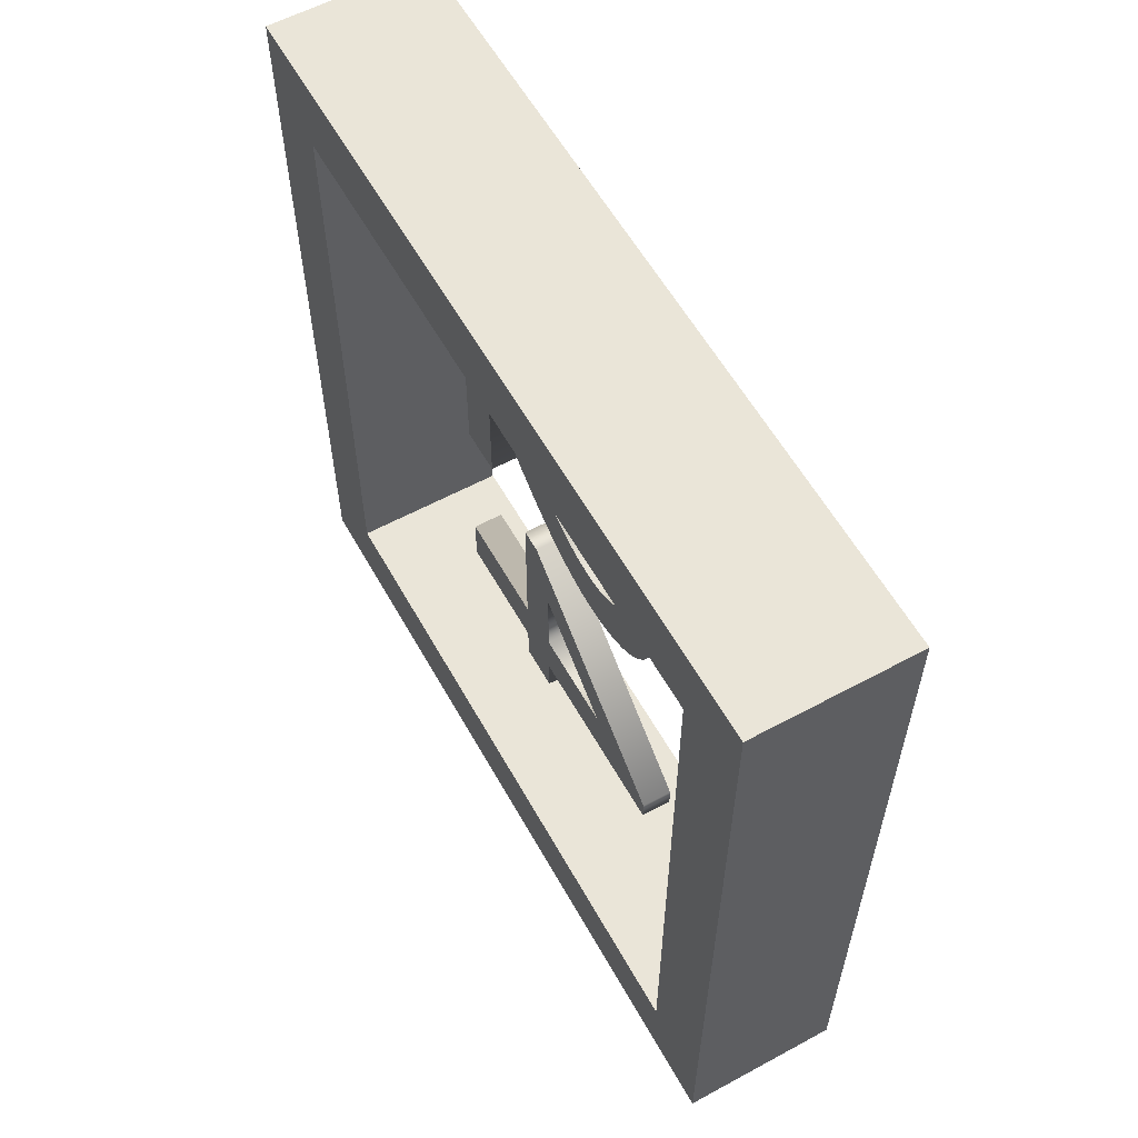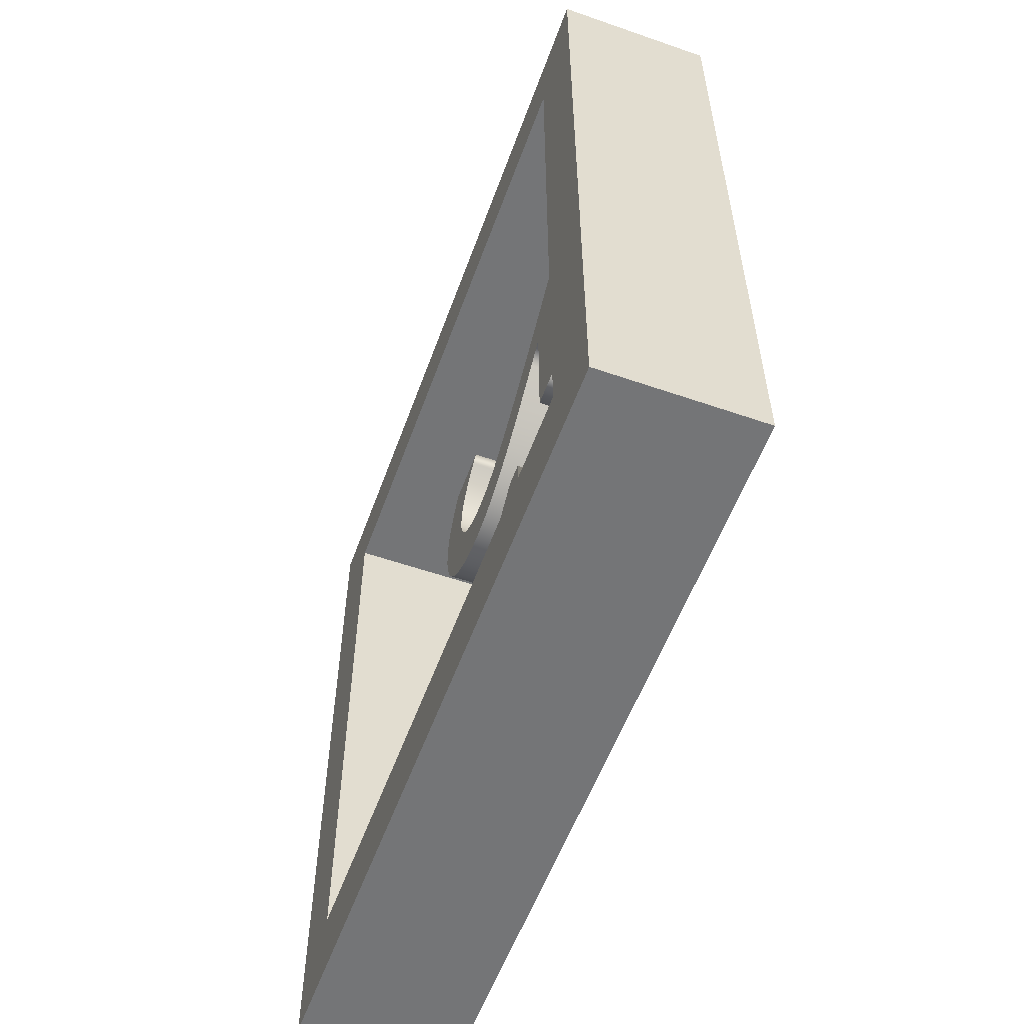
<metadata>
{"format":"obj","ext":"obj","renderer":"f3d","projection":"perspective","resolution":1024,"background":"white","views":[{"elev":58.7,"azim":150.9,"up":"+Z"},{"elev":-56.4,"azim":-19.9,"up":"+Z"}]}
</metadata>
<code>
o Cube
v 0.02 0.1 -0.1
v 0.02 -0.1 -0.1
v 0.02 0.1 0.1
v 0.02 -0.1 0.1
v -0.02 0.1 -0.1
v -0.02 -0.1 -0.1
v -0.02 0.1 0.1
v -0.02 -0.1 0.1
v -0.02 -0.08056 0.08056
v 0.02 -0.08056 0.08056
v -0.02 0.08056 0.08056
v 0.02 0.08056 0.08056
v -0.02 0.08056 -0.08056
v 0.02 0.08056 -0.08056
v -0.02 -0.08056 -0.08056
v 0.02 -0.08056 -0.08056
f 5 3 1
f 3 8 4
f 8 9 6
f 2 8 6
f 2 16 4
f 5 2 6
f 16 13 15
f 13 7 5
f 10 15 9
f 9 12 10
f 12 1 3
f 11 14 12
f 5 7 3
f 3 7 8
f 8 7 11
f 9 15 6
f 8 11 9
f 2 4 8
f 2 1 14
f 16 10 4
f 2 14 16
f 5 1 2
f 16 14 13
f 5 6 15
f 13 11 7
f 5 15 13
f 10 16 15
f 9 11 12
f 3 4 10
f 12 14 1
f 3 10 12
f 11 13 14
o Text
v 0.003795 -0.003669 -0.05946
v 0.003795 -0.0148 -0.05946
v 0.003795 -0.0148 -0.05022
v 0.003795 -0.04314 -0.05022
v 0.003795 -0.04314 -0.03783
v 0.003795 -0.0148 -0.03783
v 0.003795 -0.0148 -0.001265
v 0.003795 -0.009109 -0.001265
v 0.003795 0.04428 -0.04491
v 0.003795 0.04428 -0.05022
v 0.003795 -0.003669 -0.05022
v 0.003795 -0.003669 -0.03783
v 0.003795 0.02087 -0.03783
v 0.003795 0.02087 -0.03757
v 0.003795 -0.003669 -0.01784
v 0.003795 -0.04314 0.05908
v 0.003795 -0.04226 0.05908
v 0.003795 -0.03929 0.05664
v 0.003795 -0.03619 0.05407
v 0.003795 -0.03295 0.05142
v 0.003795 -0.02962 0.04872
v 0.003795 -0.02622 0.046
v 0.003795 -0.02277 0.04328
v 0.003795 -0.0193 0.04061
v 0.003795 -0.01584 0.03802
v 0.003795 -0.0124 0.03554
v 0.003795 -0.009022 0.03321
v 0.003795 -0.005723 0.03105
v 0.003795 -0.00253 0.0291
v 0.003795 -0.000843 0.02813
v 0.003795 0.000753 0.02724
v 0.003795 0.002277 0.02644
v 0.003795 0.003749 0.02572
v 0.003795 0.005186 0.02509
v 0.003795 0.00661 0.02454
v 0.003795 0.008039 0.02408
v 0.003795 0.009493 0.0237
v 0.003795 0.01099 0.0234
v 0.003795 0.01255 0.02319
v 0.003795 0.01419 0.02307
v 0.003795 0.01594 0.02303
v 0.003795 0.01825 0.02315
v 0.003795 0.02043 0.02353
v 0.003795 0.02247 0.02415
v 0.003795 0.02436 0.02498
v 0.003795 0.02607 0.02602
v 0.003795 0.0276 0.02725
v 0.003795 0.02892 0.02865
v 0.003795 0.03004 0.03022
v 0.003795 0.03094 0.03194
v 0.003795 0.03159 0.03379
v 0.003795 0.032 0.03576
v 0.003795 0.03213 0.03783
v 0.003795 0.03207 0.03938
v 0.003795 0.03189 0.04094
v 0.003795 0.03156 0.04251
v 0.003795 0.03108 0.04409
v 0.003795 0.03045 0.04568
v 0.003795 0.02964 0.04728
v 0.003795 0.02864 0.0489
v 0.003795 0.02745 0.05054
v 0.003795 0.02605 0.0522
v 0.003795 0.02443 0.05388
v 0.003795 0.02258 0.05558
v 0.003795 0.02049 0.05731
v 0.003795 0.03606 0.05731
v 0.003795 0.03739 0.05558
v 0.003795 0.0386 0.05387
v 0.003795 0.03969 0.05217
v 0.003795 0.04066 0.05048
v 0.003795 0.04152 0.0488
v 0.003795 0.04226 0.04713
v 0.003795 0.04288 0.04545
v 0.003795 0.04338 0.04377
v 0.003795 0.04378 0.04208
v 0.003795 0.04406 0.04038
v 0.003795 0.04422 0.03867
v 0.003795 0.04428 0.03694
v 0.003795 0.04405 0.03315
v 0.003795 0.04339 0.02959
v 0.003795 0.04231 0.02627
v 0.003795 0.04084 0.0232
v 0.003795 0.03899 0.02042
v 0.003795 0.03678 0.01795
v 0.003795 0.03425 0.0158
v 0.003795 0.0314 0.01399
v 0.003795 0.02827 0.01255
v 0.003795 0.02486 0.0115
v 0.003795 0.02121 0.01085
v 0.003795 0.01733 0.01063
v 0.003795 0.01386 0.01079
v 0.003795 0.01044 0.01128
v 0.003795 0.007017 0.01211
v 0.003795 0.003552 0.01331
v 0.003795 -5e-06 0.01487
v 0.003795 -0.0037 0.01683
v 0.003795 -0.00758 0.01918
v 0.003795 -0.01169 0.02195
v 0.003795 -0.01608 0.02514
v 0.003795 -0.02079 0.02878
v 0.003795 -0.02587 0.03288
v 0.003795 -0.03138 0.03745
v 0.003795 -0.03138 0.004428
v 0.003795 -0.04314 0.004428
v -0.003795 -0.003669 -0.05946
v -0.003795 -0.0148 -0.05946
v -0.003795 -0.0148 -0.05022
v -0.003795 -0.04314 -0.05022
v -0.003795 -0.04314 -0.03783
v -0.003795 -0.0148 -0.03783
v -0.003795 -0.0148 -0.001265
v -0.003795 -0.009109 -0.001265
v -0.003795 0.04428 -0.04491
v -0.003795 0.04428 -0.05022
v -0.003795 -0.003669 -0.05022
v -0.003795 -0.003669 -0.03783
v -0.003795 0.02087 -0.03783
v -0.003795 0.02087 -0.03757
v -0.003795 -0.003669 -0.01784
v -0.003795 -0.04314 0.05908
v -0.003795 -0.04226 0.05908
v -0.003795 -0.03929 0.05664
v -0.003795 -0.03619 0.05407
v -0.003795 -0.03295 0.05142
v -0.003795 -0.02962 0.04872
v -0.003795 -0.02622 0.046
v -0.003795 -0.02277 0.04328
v -0.003795 -0.0193 0.04061
v -0.003795 -0.01584 0.03802
v -0.003795 -0.0124 0.03554
v -0.003795 -0.009022 0.03321
v -0.003795 -0.005723 0.03105
v -0.003795 -0.00253 0.0291
v -0.003795 -0.000843 0.02813
v -0.003795 0.000753 0.02724
v -0.003795 0.002277 0.02644
v -0.003795 0.003749 0.02572
v -0.003795 0.005186 0.02509
v -0.003795 0.00661 0.02454
v -0.003795 0.008039 0.02408
v -0.003795 0.009493 0.0237
v -0.003795 0.01099 0.0234
v -0.003795 0.01255 0.02319
v -0.003795 0.01419 0.02307
v -0.003795 0.01594 0.02303
v -0.003795 0.01825 0.02315
v -0.003795 0.02043 0.02353
v -0.003795 0.02247 0.02415
v -0.003795 0.02436 0.02498
v -0.003795 0.02607 0.02602
v -0.003795 0.0276 0.02725
v -0.003795 0.02892 0.02865
v -0.003795 0.03004 0.03022
v -0.003795 0.03094 0.03194
v -0.003795 0.03159 0.03379
v -0.003795 0.032 0.03576
v -0.003795 0.03213 0.03783
v -0.003795 0.03207 0.03938
v -0.003795 0.03189 0.04094
v -0.003795 0.03156 0.04251
v -0.003795 0.03108 0.04409
v -0.003795 0.03045 0.04568
v -0.003795 0.02964 0.04728
v -0.003795 0.02864 0.0489
v -0.003795 0.02745 0.05054
v -0.003795 0.02605 0.0522
v -0.003795 0.02443 0.05388
v -0.003795 0.02258 0.05558
v -0.003795 0.02049 0.05731
v -0.003795 0.03606 0.05731
v -0.003795 0.03739 0.05558
v -0.003795 0.0386 0.05387
v -0.003795 0.03969 0.05217
v -0.003795 0.04066 0.05048
v -0.003795 0.04152 0.0488
v -0.003795 0.04226 0.04713
v -0.003795 0.04288 0.04545
v -0.003795 0.04338 0.04377
v -0.003795 0.04378 0.04208
v -0.003795 0.04406 0.04038
v -0.003795 0.04422 0.03867
v -0.003795 0.04428 0.03694
v -0.003795 0.04405 0.03315
v -0.003795 0.04339 0.02959
v -0.003795 0.04231 0.02627
v -0.003795 0.04084 0.0232
v -0.003795 0.03899 0.02042
v -0.003795 0.03678 0.01795
v -0.003795 0.03425 0.0158
v -0.003795 0.0314 0.01399
v -0.003795 0.02827 0.01255
v -0.003795 0.02486 0.0115
v -0.003795 0.02121 0.01085
v -0.003795 0.01733 0.01063
v -0.003795 0.01386 0.01079
v -0.003795 0.01044 0.01128
v -0.003795 0.007017 0.01211
v -0.003795 0.003552 0.01331
v -0.003795 -5e-06 0.01487
v -0.003795 -0.0037 0.01683
v -0.003795 -0.00758 0.01918
v -0.003795 -0.01169 0.02195
v -0.003795 -0.01608 0.02514
v -0.003795 -0.02079 0.02878
v -0.003795 -0.02587 0.03288
v -0.003795 -0.03138 0.03745
v -0.003795 -0.03138 0.004428
v -0.003795 -0.04314 0.004428
v -0.003795 -0.04314 0.05908
v 0.003795 -0.04314 0.05908
v -0.003795 -0.04226 0.05908
v 0.003795 -0.04226 0.05908
v -0.003795 -0.03929 0.05664
v 0.003795 -0.03929 0.05664
v -0.003795 -0.03619 0.05407
v 0.003795 -0.03619 0.05407
v -0.003795 -0.03295 0.05142
v 0.003795 -0.03295 0.05142
v -0.003795 -0.02962 0.04872
v 0.003795 -0.02962 0.04872
v -0.003795 -0.02622 0.046
v 0.003795 -0.02622 0.046
v -0.003795 -0.02277 0.04328
v 0.003795 -0.02277 0.04328
v -0.003795 -0.0193 0.04061
v 0.003795 -0.0193 0.04061
v -0.003795 -0.01584 0.03802
v 0.003795 -0.01584 0.03802
v -0.003795 -0.0124 0.03554
v 0.003795 -0.0124 0.03554
v -0.003795 -0.009022 0.03321
v 0.003795 -0.009022 0.03321
v -0.003795 -0.005723 0.03105
v 0.003795 -0.005723 0.03105
v -0.003795 -0.00253 0.0291
v 0.003795 -0.00253 0.0291
v -0.003795 -0.000843 0.02813
v 0.003795 -0.000843 0.02813
v -0.003795 0.000753 0.02724
v 0.003795 0.000753 0.02724
v -0.003795 0.002277 0.02644
v 0.003795 0.002277 0.02644
v -0.003795 0.003749 0.02572
v 0.003795 0.003749 0.02572
v -0.003795 0.005186 0.02509
v 0.003795 0.005186 0.02509
v -0.003795 0.00661 0.02454
v 0.003795 0.00661 0.02454
v -0.003795 0.008039 0.02408
v 0.003795 0.008039 0.02408
v -0.003795 0.009493 0.0237
v 0.003795 0.009493 0.0237
v -0.003795 0.01099 0.0234
v 0.003795 0.01099 0.0234
v -0.003795 0.01255 0.02319
v 0.003795 0.01255 0.02319
v -0.003795 0.01419 0.02307
v 0.003795 0.01419 0.02307
v -0.003795 0.01594 0.02303
v 0.003795 0.01594 0.02303
v -0.003795 0.01825 0.02315
v 0.003795 0.01825 0.02315
v -0.003795 0.02043 0.02353
v 0.003795 0.02043 0.02353
v -0.003795 0.02247 0.02415
v 0.003795 0.02247 0.02415
v -0.003795 0.02436 0.02498
v 0.003795 0.02436 0.02498
v -0.003795 0.02607 0.02602
v 0.003795 0.02607 0.02602
v -0.003795 0.0276 0.02725
v 0.003795 0.0276 0.02725
v -0.003795 0.02892 0.02865
v 0.003795 0.02892 0.02865
v -0.003795 0.03004 0.03022
v 0.003795 0.03004 0.03022
v -0.003795 0.03094 0.03194
v 0.003795 0.03094 0.03194
v -0.003795 0.03159 0.03379
v 0.003795 0.03159 0.03379
v -0.003795 0.032 0.03576
v 0.003795 0.032 0.03576
v -0.003795 0.03213 0.03783
v 0.003795 0.03213 0.03783
v -0.003795 0.03207 0.03938
v 0.003795 0.03207 0.03938
v -0.003795 0.03189 0.04094
v 0.003795 0.03189 0.04094
v -0.003795 0.03156 0.04251
v 0.003795 0.03156 0.04251
v -0.003795 0.03108 0.04409
v 0.003795 0.03108 0.04409
v -0.003795 0.03045 0.04568
v 0.003795 0.03045 0.04568
v -0.003795 0.02964 0.04728
v 0.003795 0.02964 0.04728
v -0.003795 0.02864 0.0489
v 0.003795 0.02864 0.0489
v -0.003795 0.02745 0.05054
v 0.003795 0.02745 0.05054
v -0.003795 0.02605 0.0522
v 0.003795 0.02605 0.0522
v -0.003795 0.02443 0.05388
v 0.003795 0.02443 0.05388
v -0.003795 0.02258 0.05558
v 0.003795 0.02258 0.05558
v -0.003795 0.02049 0.05731
v 0.003795 0.02049 0.05731
v -0.003795 0.03606 0.05731
v 0.003795 0.03606 0.05731
v -0.003795 0.03739 0.05558
v 0.003795 0.03739 0.05558
v -0.003795 0.0386 0.05387
v 0.003795 0.0386 0.05387
v -0.003795 0.03969 0.05217
v 0.003795 0.03969 0.05217
v -0.003795 0.04066 0.05048
v 0.003795 0.04066 0.05048
v -0.003795 0.04152 0.0488
v 0.003795 0.04152 0.0488
v -0.003795 0.04226 0.04713
v 0.003795 0.04226 0.04713
v -0.003795 0.04288 0.04545
v 0.003795 0.04288 0.04545
v -0.003795 0.04338 0.04377
v 0.003795 0.04338 0.04377
v -0.003795 0.04378 0.04208
v 0.003795 0.04378 0.04208
v -0.003795 0.04406 0.04038
v 0.003795 0.04406 0.04038
v -0.003795 0.04422 0.03867
v 0.003795 0.04422 0.03867
v -0.003795 0.04428 0.03694
v 0.003795 0.04428 0.03694
v -0.003795 0.04405 0.03315
v 0.003795 0.04405 0.03315
v -0.003795 0.04339 0.02959
v 0.003795 0.04339 0.02959
v -0.003795 0.04231 0.02627
v 0.003795 0.04231 0.02627
v -0.003795 0.04084 0.0232
v 0.003795 0.04084 0.0232
v -0.003795 0.03899 0.02042
v 0.003795 0.03899 0.02042
v -0.003795 0.03678 0.01795
v 0.003795 0.03678 0.01795
v -0.003795 0.03425 0.0158
v 0.003795 0.03425 0.0158
v -0.003795 0.0314 0.01399
v 0.003795 0.0314 0.01399
v -0.003795 0.02827 0.01255
v 0.003795 0.02827 0.01255
v -0.003795 0.02486 0.0115
v 0.003795 0.02486 0.0115
v -0.003795 0.02121 0.01085
v 0.003795 0.02121 0.01085
v -0.003795 0.01733 0.01063
v 0.003795 0.01733 0.01063
v -0.003795 0.01386 0.01079
v 0.003795 0.01386 0.01079
v -0.003795 0.01044 0.01128
v 0.003795 0.01044 0.01128
v -0.003795 0.007017 0.01211
v 0.003795 0.007017 0.01211
v -0.003795 0.003552 0.01331
v 0.003795 0.003552 0.01331
v -0.003795 -5e-06 0.01487
v 0.003795 -5e-06 0.01487
v -0.003795 -0.0037 0.01683
v 0.003795 -0.0037 0.01683
v -0.003795 -0.00758 0.01918
v 0.003795 -0.00758 0.01918
v -0.003795 -0.01169 0.02195
v 0.003795 -0.01169 0.02195
v -0.003795 -0.01608 0.02514
v 0.003795 -0.01608 0.02514
v -0.003795 -0.02079 0.02878
v 0.003795 -0.02079 0.02878
v -0.003795 -0.02587 0.03288
v 0.003795 -0.02587 0.03288
v -0.003795 -0.03138 0.03745
v 0.003795 -0.03138 0.03745
v -0.003795 -0.03138 0.004428
v 0.003795 -0.03138 0.004428
v -0.003795 -0.04314 0.004428
v 0.003795 -0.04314 0.004428
v -0.003795 -0.003669 -0.05946
v 0.003795 -0.003669 -0.05946
v -0.003795 -0.0148 -0.05946
v 0.003795 -0.0148 -0.05946
v -0.003795 -0.0148 -0.05022
v 0.003795 -0.0148 -0.05022
v -0.003795 -0.04314 -0.05022
v 0.003795 -0.04314 -0.05022
v -0.003795 -0.04314 -0.03783
v 0.003795 -0.04314 -0.03783
v -0.003795 -0.0148 -0.03783
v 0.003795 -0.0148 -0.03783
v -0.003795 -0.0148 -0.001265
v 0.003795 -0.0148 -0.001265
v -0.003795 -0.009109 -0.001265
v 0.003795 -0.009109 -0.001265
v -0.003795 0.04428 -0.04491
v 0.003795 0.04428 -0.04491
v -0.003795 0.04428 -0.05022
v 0.003795 0.04428 -0.05022
v -0.003795 -0.003669 -0.05022
v 0.003795 -0.003669 -0.05022
v -0.003795 -0.003669 -0.03783
v 0.003795 -0.003669 -0.03783
v -0.003795 0.02087 -0.03783
v 0.003795 0.02087 -0.03783
v -0.003795 0.02087 -0.03757
v 0.003795 0.02087 -0.03757
v -0.003795 -0.003669 -0.01784
v 0.003795 -0.003669 -0.01784
f 24 26 25
f 24 30 26
f 30 29 26
f 29 27 26
f 24 31 30
f 28 27 29
f 24 28 31
f 24 27 28
f 24 17 27
f 24 18 17
f 23 18 24
f 22 18 23
f 21 19 22
f 19 18 22
f 21 20 19
f 93 95 94
f 92 95 93
f 91 95 92
f 91 96 95
f 90 96 91
f 90 97 96
f 89 97 90
f 88 97 89
f 88 98 97
f 87 98 88
f 86 98 87
f 86 99 98
f 85 99 86
f 84 99 85
f 84 100 99
f 83 100 84
f 82 100 83
f 82 101 100
f 81 80 82
f 80 79 82
f 79 78 82
f 78 77 82
f 77 76 82
f 76 75 82
f 75 74 82
f 74 73 82
f 73 72 82
f 72 71 82
f 71 70 82
f 70 101 82
f 70 69 101
f 69 102 101
f 68 102 69
f 67 102 68
f 66 102 67
f 66 103 102
f 65 103 66
f 64 103 65
f 63 103 64
f 63 104 103
f 62 104 63
f 61 104 62
f 61 105 104
f 60 105 61
f 59 105 60
f 59 106 105
f 58 106 59
f 57 106 58
f 57 107 106
f 56 107 57
f 55 107 56
f 55 108 107
f 54 108 55
f 53 108 54
f 53 109 108
f 52 109 53
f 51 109 52
f 51 110 109
f 50 110 51
f 49 110 50
f 48 110 49
f 48 111 110
f 47 111 48
f 46 111 47
f 46 112 111
f 45 112 46
f 44 112 45
f 44 113 112
f 43 113 44
f 43 114 113
f 42 114 43
f 42 115 114
f 41 115 42
f 40 115 41
f 40 116 115
f 39 116 40
f 39 117 116
f 38 117 39
f 38 118 117
f 37 118 38
f 36 118 37
f 36 119 118
f 36 120 119
f 35 120 36
f 34 120 35
f 33 120 34
f 32 120 33
f 130 128 129
f 134 128 130
f 133 134 130
f 131 133 130
f 135 128 134
f 131 132 133
f 132 128 135
f 131 128 132
f 121 128 131
f 122 128 121
f 122 127 128
f 122 126 127
f 123 125 126
f 122 123 126
f 124 125 123
f 199 197 198
f 199 196 197
f 199 195 196
f 200 195 199
f 200 194 195
f 201 194 200
f 201 193 194
f 201 192 193
f 202 192 201
f 202 191 192
f 202 190 191
f 203 190 202
f 203 189 190
f 203 188 189
f 204 188 203
f 204 187 188
f 204 186 187
f 205 186 204
f 184 185 186
f 183 184 186
f 182 183 186
f 181 182 186
f 180 181 186
f 179 180 186
f 178 179 186
f 177 178 186
f 176 177 186
f 175 176 186
f 174 175 186
f 205 174 186
f 173 174 205
f 206 173 205
f 206 172 173
f 206 171 172
f 206 170 171
f 207 170 206
f 207 169 170
f 207 168 169
f 207 167 168
f 208 167 207
f 208 166 167
f 208 165 166
f 209 165 208
f 209 164 165
f 209 163 164
f 210 163 209
f 210 162 163
f 210 161 162
f 211 161 210
f 211 160 161
f 211 159 160
f 212 159 211
f 212 158 159
f 212 157 158
f 213 157 212
f 213 156 157
f 213 155 156
f 214 155 213
f 214 154 155
f 214 153 154
f 214 152 153
f 215 152 214
f 215 151 152
f 215 150 151
f 216 150 215
f 216 149 150
f 216 148 149
f 217 148 216
f 217 147 148
f 218 147 217
f 218 146 147
f 219 146 218
f 219 145 146
f 219 144 145
f 220 144 219
f 220 143 144
f 221 143 220
f 221 142 143
f 222 142 221
f 222 141 142
f 222 140 141
f 223 140 222
f 224 140 223
f 224 139 140
f 224 138 139
f 224 137 138
f 224 136 137
f 228 225 226
f 230 227 228
f 232 229 230
f 234 231 232
f 236 233 234
f 238 235 236
f 240 237 238
f 242 239 240
f 244 241 242
f 246 243 244
f 248 245 246
f 250 247 248
f 252 249 250
f 254 251 252
f 256 253 254
f 258 255 256
f 260 257 258
f 262 259 260
f 264 261 262
f 266 263 264
f 268 265 266
f 270 267 268
f 272 269 270
f 274 271 272
f 276 273 274
f 278 275 276
f 280 277 278
f 282 279 280
f 284 281 282
f 286 283 284
f 288 285 286
f 290 287 288
f 292 289 290
f 294 291 292
f 296 293 294
f 298 295 296
f 300 297 298
f 302 299 300
f 304 301 302
f 306 303 304
f 308 305 306
f 310 307 308
f 312 309 310
f 314 311 312
f 316 313 314
f 318 315 316
f 320 317 318
f 322 319 320
f 324 321 322
f 326 323 324
f 328 325 326
f 330 327 328
f 332 329 330
f 334 331 332
f 336 333 334
f 338 335 336
f 340 337 338
f 342 339 340
f 344 341 342
f 346 343 344
f 348 345 346
f 350 347 348
f 352 349 350
f 354 351 352
f 356 353 354
f 358 355 356
f 360 357 358
f 362 359 360
f 364 361 362
f 366 363 364
f 368 365 366
f 370 367 368
f 372 369 370
f 374 371 372
f 376 373 374
f 378 375 376
f 380 377 378
f 382 379 380
f 384 381 382
f 386 383 384
f 388 385 386
f 390 387 388
f 392 389 390
f 394 391 392
f 396 393 394
f 398 395 396
f 400 397 398
f 402 399 400
f 226 401 402
f 406 403 404
f 408 405 406
f 410 407 408
f 412 409 410
f 414 411 412
f 416 413 414
f 418 415 416
f 420 417 418
f 422 419 420
f 424 421 422
f 404 423 424
f 428 425 426
f 430 427 428
f 432 429 430
f 426 431 432
f 228 227 225
f 230 229 227
f 232 231 229
f 234 233 231
f 236 235 233
f 238 237 235
f 240 239 237
f 242 241 239
f 244 243 241
f 246 245 243
f 248 247 245
f 250 249 247
f 252 251 249
f 254 253 251
f 256 255 253
f 258 257 255
f 260 259 257
f 262 261 259
f 264 263 261
f 266 265 263
f 268 267 265
f 270 269 267
f 272 271 269
f 274 273 271
f 276 275 273
f 278 277 275
f 280 279 277
f 282 281 279
f 284 283 281
f 286 285 283
f 288 287 285
f 290 289 287
f 292 291 289
f 294 293 291
f 296 295 293
f 298 297 295
f 300 299 297
f 302 301 299
f 304 303 301
f 306 305 303
f 308 307 305
f 310 309 307
f 312 311 309
f 314 313 311
f 316 315 313
f 318 317 315
f 320 319 317
f 322 321 319
f 324 323 321
f 326 325 323
f 328 327 325
f 330 329 327
f 332 331 329
f 334 333 331
f 336 335 333
f 338 337 335
f 340 339 337
f 342 341 339
f 344 343 341
f 346 345 343
f 348 347 345
f 350 349 347
f 352 351 349
f 354 353 351
f 356 355 353
f 358 357 355
f 360 359 357
f 362 361 359
f 364 363 361
f 366 365 363
f 368 367 365
f 370 369 367
f 372 371 369
f 374 373 371
f 376 375 373
f 378 377 375
f 380 379 377
f 382 381 379
f 384 383 381
f 386 385 383
f 388 387 385
f 390 389 387
f 392 391 389
f 394 393 391
f 396 395 393
f 398 397 395
f 400 399 397
f 402 401 399
f 226 225 401
f 406 405 403
f 408 407 405
f 410 409 407
f 412 411 409
f 414 413 411
f 416 415 413
f 418 417 415
f 420 419 417
f 422 421 419
f 424 423 421
f 404 403 423
f 428 427 425
f 430 429 427
f 432 431 429
f 426 425 431

</code>
